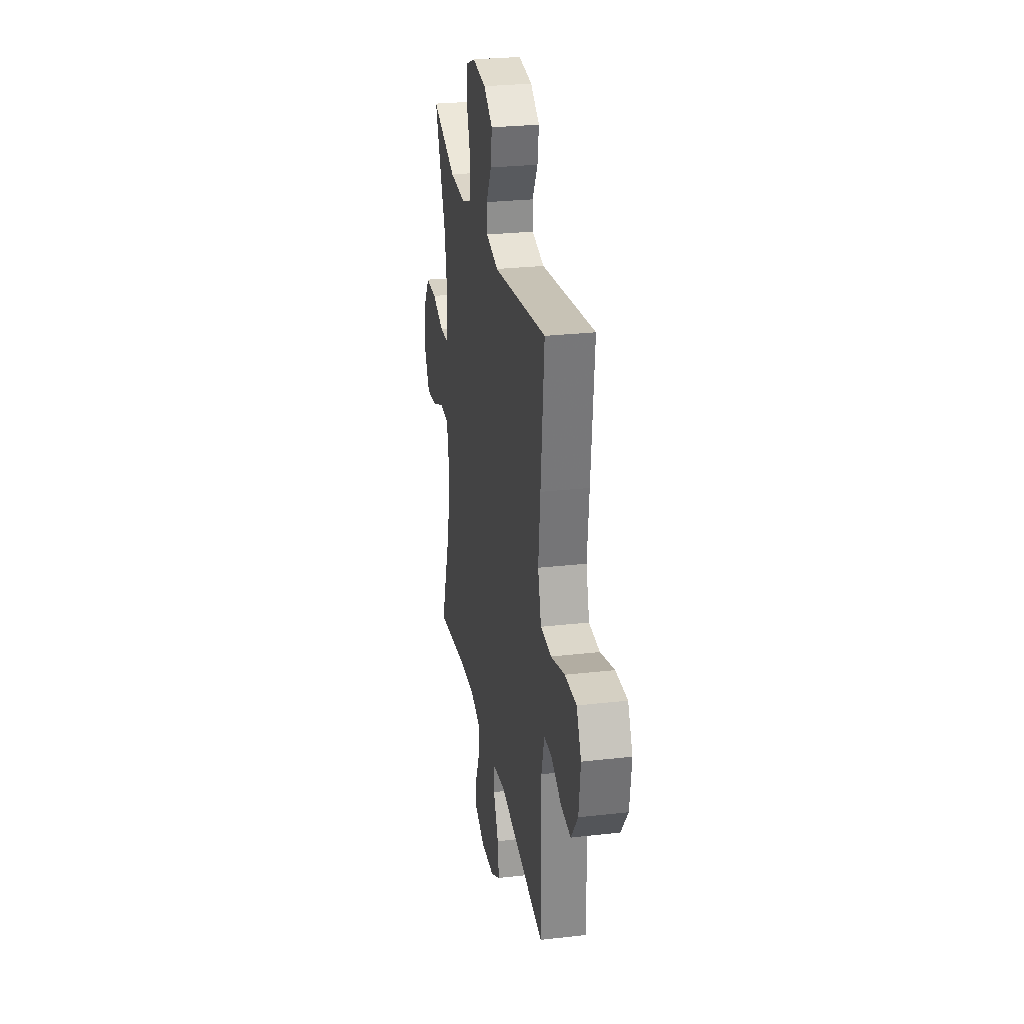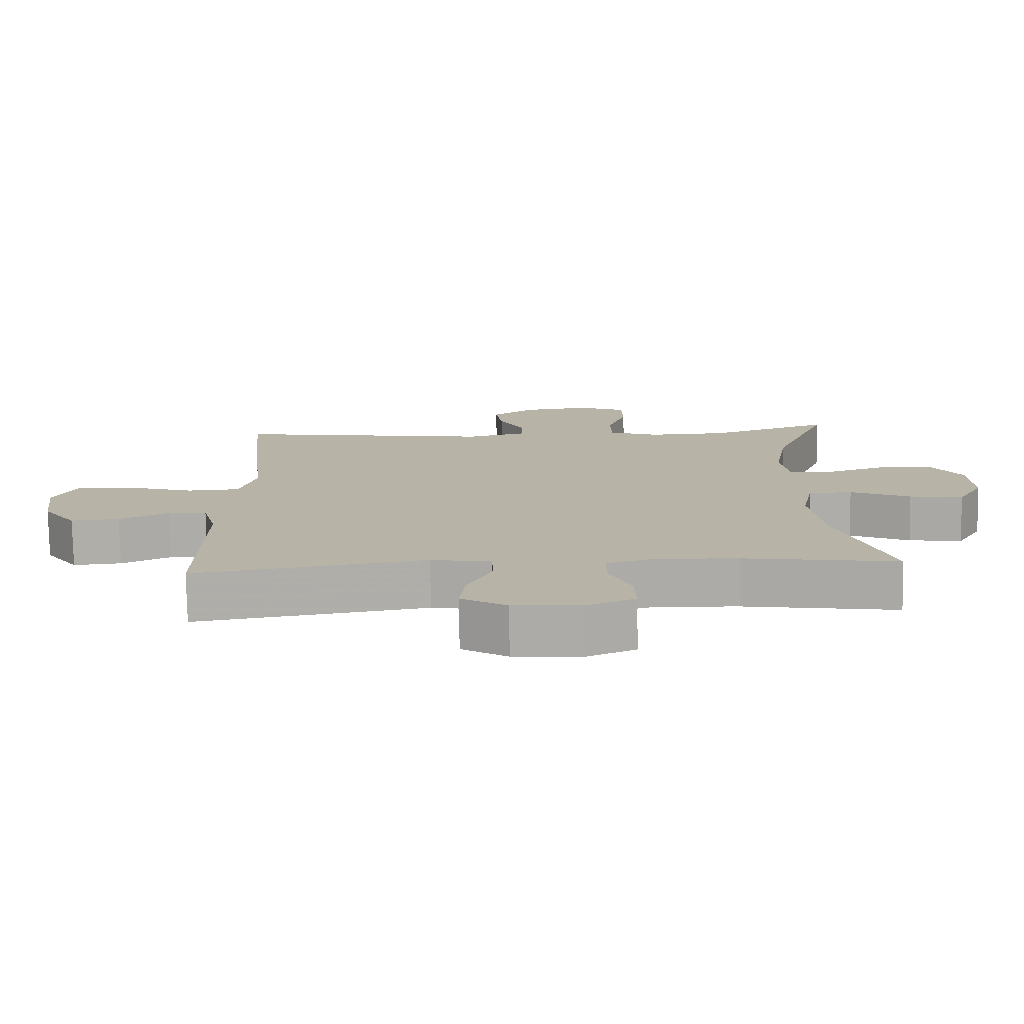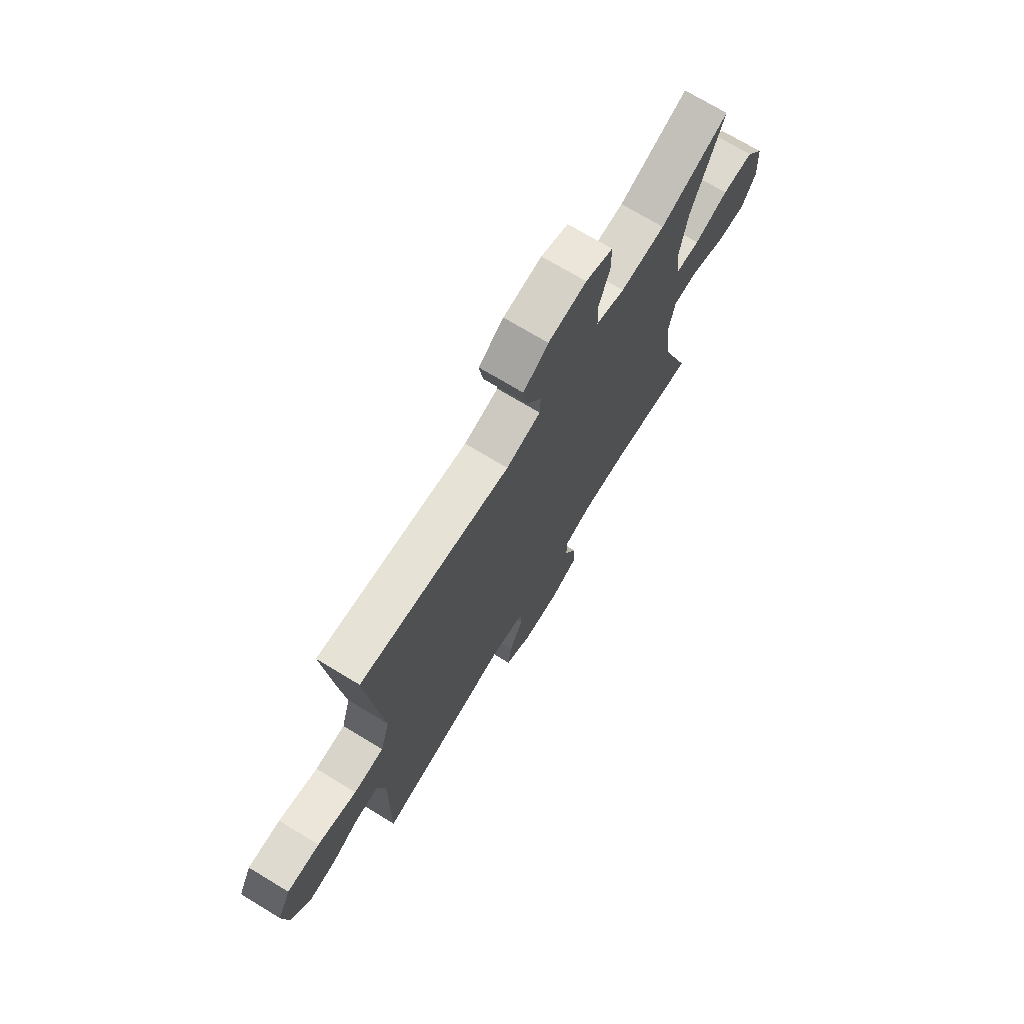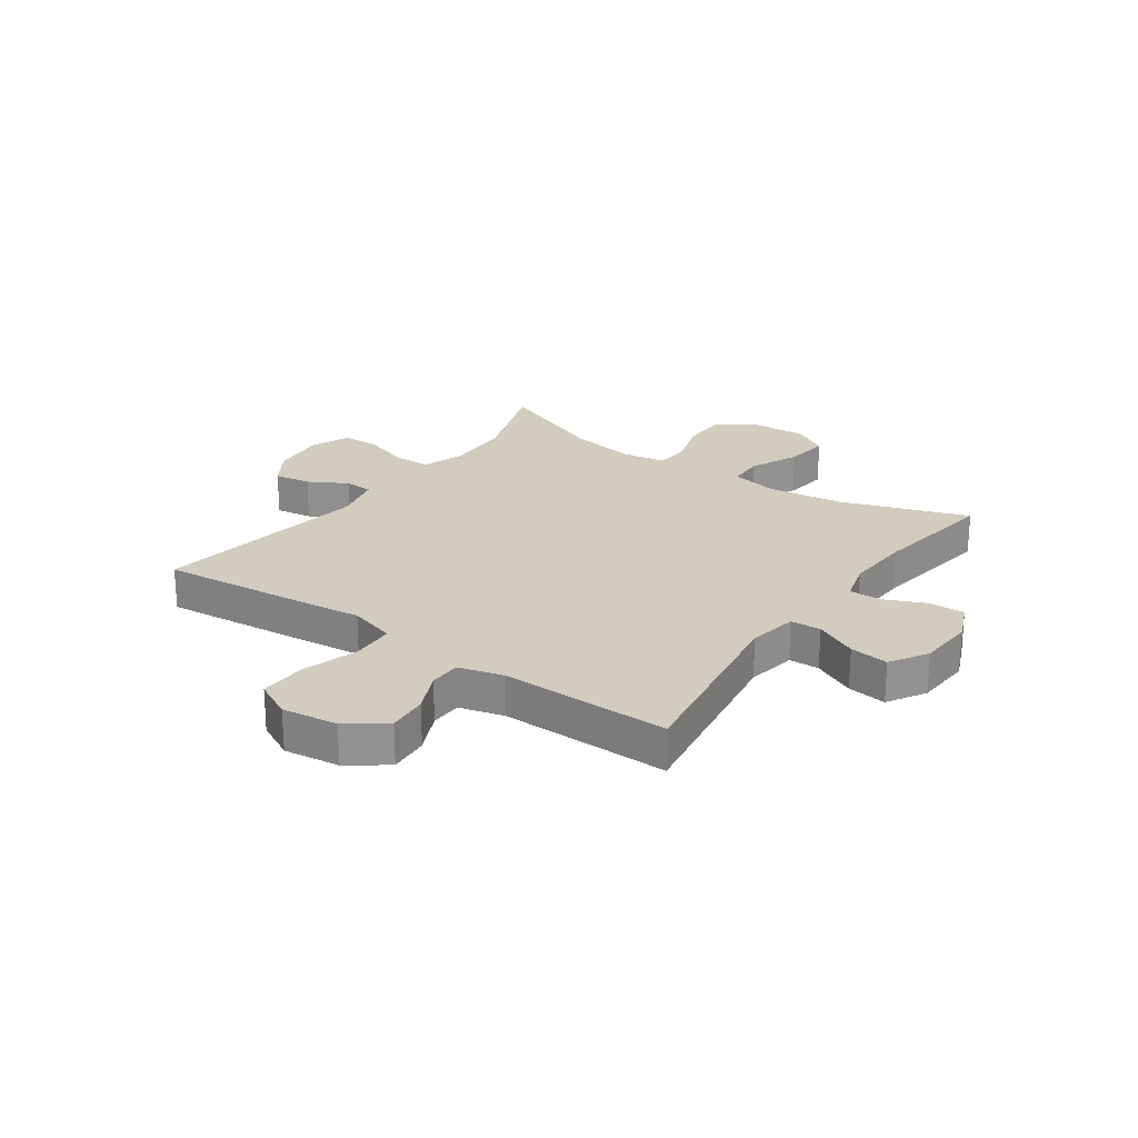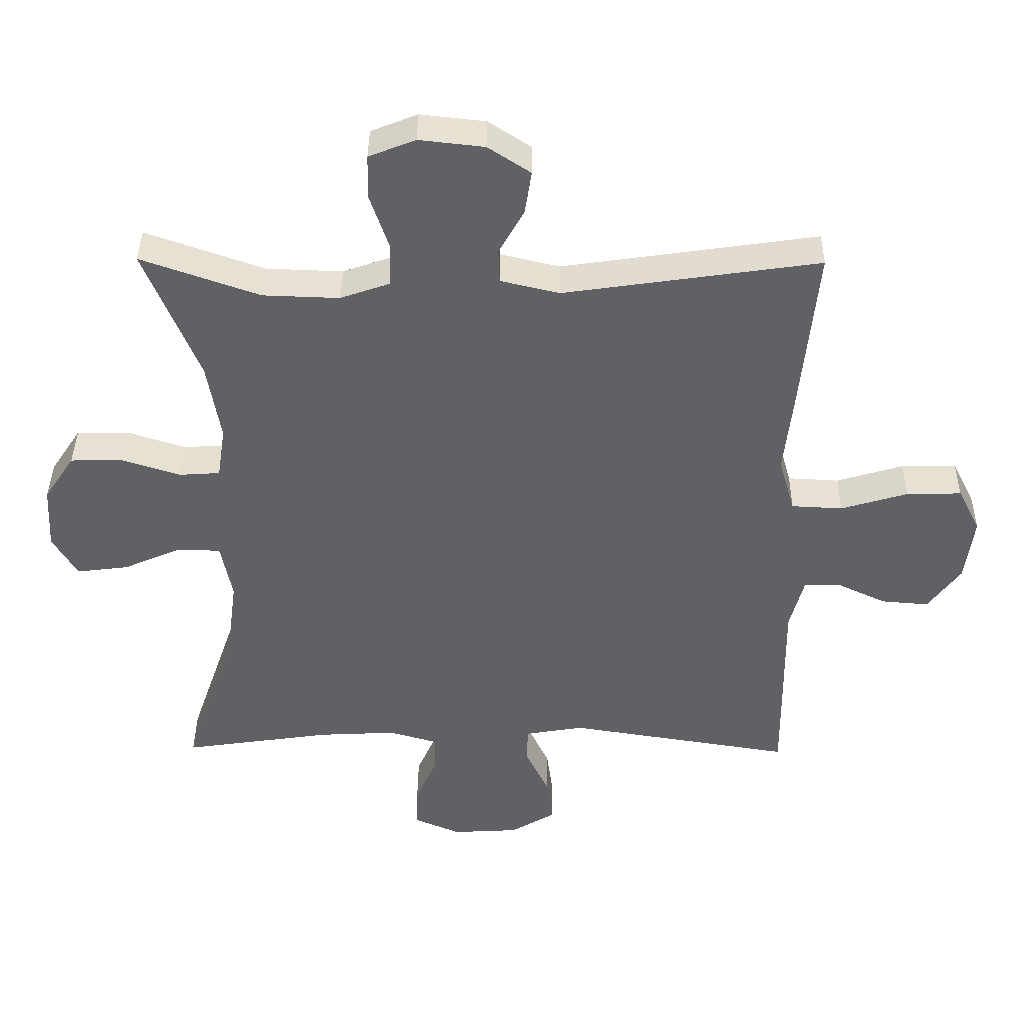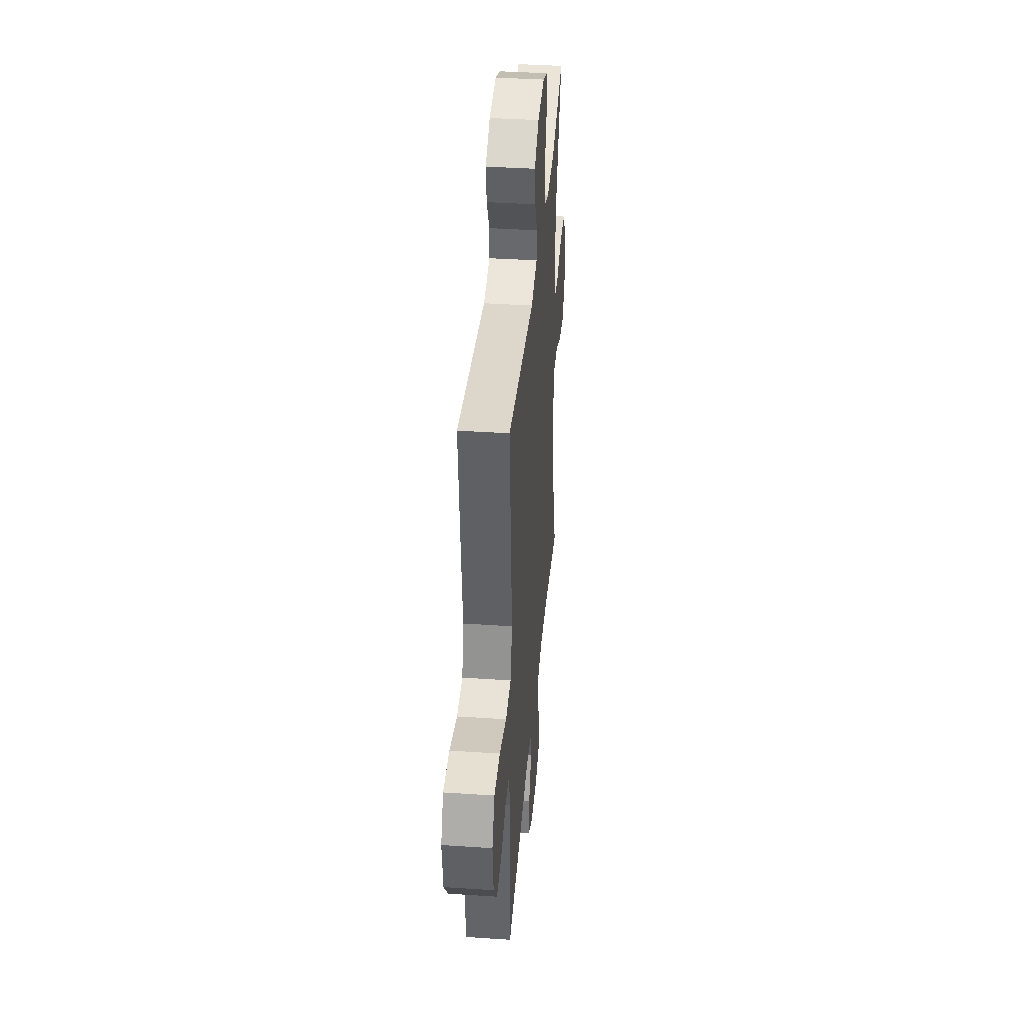
<metadata>
{"format":"obj","ext":"obj","renderer":"f3d","projection":"perspective","resolution":1024,"background":"white","views":[{"elev":27.5,"azim":80.1,"up":"+Z"},{"elev":-77.0,"azim":-179.0,"up":"+Z"},{"elev":72.1,"azim":121.2,"up":"+Z"},{"elev":23.9,"azim":125.3,"up":"+Y"},{"elev":39.5,"azim":0.6,"up":"+Z"},{"elev":38.9,"azim":94.8,"up":"+Z"}]}
</metadata>
<code>
v 0.5 0.07 -0.5
v 0.161 0.07 -0.446
v 0.073 0.07 -0.461
v 0.071 0.07 -0.515
v 0.107 0.07 -0.59
v 0.116 0.07 -0.659
v 0.049 0.07 -0.699
v -0.051 0.07 -0.705
v -0.121 0.07 -0.675
v -0.119 0.07 -0.612
v -0.087 0.07 -0.539
v -0.086 0.07 -0.482
v -0.159 0.07 -0.461
v -0.276 0.07 -0.467
v -0.5 0.07 -0.5
v -0.423 0.07 -0.277
v -0.405 0.07 -0.143
v -0.422 0.07 -0.057
v -0.486 0.07 -0.055
v -0.574 0.07 -0.093
v -0.652 0.07 -0.103
v -0.689 0.07 -0.04
v -0.684 0.07 0.056
v -0.638 0.07 0.125
v -0.558 0.07 0.126
v -0.471 0.07 0.098
v -0.41 0.07 0.102
v -0.398 0.07 0.18
v -0.418 0.07 0.299
v -0.5 0.07 0.5
v -0.322 0.07 0.437
v -0.207 0.07 0.433
v -0.133 0.07 0.459
v -0.131 0.07 0.525
v -0.159 0.07 0.607
v -0.158 0.07 0.674
v -0.088 0.07 0.702
v 0.01 0.07 0.691
v 0.074 0.07 0.649
v 0.064 0.07 0.584
v 0.026 0.07 0.516
v 0.028 0.07 0.465
v 0.116 0.07 0.444
v 0.5 0.07 0.5
v 0.476 0.07 0.254
v 0.462 0.07 0.126
v 0.486 0.07 0.043
v 0.563 0.07 0.039
v 0.663 0.07 0.069
v 0.746 0.07 0.071
v 0.78 0.07 0.004
v 0.767 0.07 -0.094
v 0.718 0.07 -0.161
v 0.647 0.07 -0.155
v 0.574 0.07 -0.121
v 0.518 0.07 -0.122
v 0.497 0.07 -0.201
v 0.5 0 -0.5
v 0.161 0 -0.446
v 0.073 0 -0.461
v 0.071 0 -0.515
v 0.107 0 -0.59
v 0.116 0 -0.659
v 0.049 0 -0.699
v -0.051 0 -0.705
v -0.121 0 -0.675
v -0.119 0 -0.612
v -0.087 0 -0.539
v -0.086 0 -0.482
v -0.159 0 -0.461
v -0.276 0 -0.467
v -0.5 0 -0.5
v -0.423 0 -0.277
v -0.405 0 -0.143
v -0.422 0 -0.057
v -0.486 0 -0.055
v -0.574 0 -0.093
v -0.652 0 -0.103
v -0.689 0 -0.04
v -0.684 0 0.056
v -0.638 0 0.125
v -0.558 0 0.126
v -0.471 0 0.098
v -0.41 0 0.102
v -0.398 0 0.18
v -0.418 0 0.299
v -0.5 0 0.5
v -0.322 0 0.437
v -0.207 0 0.433
v -0.133 0 0.459
v -0.131 0 0.525
v -0.159 0 0.607
v -0.158 0 0.674
v -0.088 0 0.702
v 0.01 0 0.691
v 0.074 0 0.649
v 0.064 0 0.584
v 0.026 0 0.516
v 0.028 0 0.465
v 0.116 0 0.444
v 0.5 0 0.5
v 0.476 0 0.254
v 0.462 0 0.126
v 0.486 0 0.043
v 0.563 0 0.039
v 0.663 0 0.069
v 0.746 0 0.071
v 0.78 0 0.004
v 0.767 0 -0.094
v 0.718 0 -0.161
v 0.647 0 -0.155
v 0.574 0 -0.121
v 0.518 0 -0.122
v 0.497 0 -0.201
f 53 54 55
f 52 53 55
f 51 52 55
f 50 51 55
f 49 50 55
f 48 49 55
f 47 48 55 56
f 46 47 56 57
f 43 44 45 46
f 57 1 2
f 46 57 2
f 43 46 2
f 42 43 2
f 39 40 41
f 38 39 41
f 37 38 41
f 36 37 41
f 35 36 41
f 34 35 41
f 33 34 41 42
f 29 30 31
f 28 29 31 32
f 42 2 3
f 33 42 3
f 32 33 3
f 28 32 3
f 27 28 3
f 24 25 26
f 23 24 26
f 22 23 26
f 21 22 26
f 20 21 26
f 19 20 26
f 14 15 16
f 13 14 16 17
f 12 13 17 18
f 9 10 11
f 8 9 11
f 7 8 11
f 6 7 11
f 5 6 11
f 4 5 11
f 4 11 12
f 3 4 12 18
f 18 19 26 27
f 3 18 27
f 112 111 110
f 112 110 109
f 112 109 108
f 112 108 107
f 112 107 106
f 112 106 105
f 113 112 105 104
f 114 113 104 103
f 103 102 101 100
f 59 58 114
f 59 114 103
f 59 103 100
f 59 100 99
f 98 97 96
f 98 96 95
f 98 95 94
f 98 94 93
f 98 93 92
f 98 92 91
f 99 98 91 90
f 88 87 86
f 89 88 86 85
f 60 59 99
f 60 99 90
f 60 90 89
f 60 89 85
f 60 85 84
f 83 82 81
f 83 81 80
f 83 80 79
f 83 79 78
f 83 78 77
f 83 77 76
f 73 72 71
f 74 73 71 70
f 75 74 70 69
f 68 67 66
f 68 66 65
f 68 65 64
f 68 64 63
f 68 63 62
f 68 62 61
f 69 68 61
f 75 69 61 60
f 84 83 76 75
f 84 75 60
f 1 58 59 2
f 2 59 60 3
f 3 60 61 4
f 4 61 62 5
f 5 62 63 6
f 6 63 64 7
f 7 64 65 8
f 8 65 66 9
f 9 66 67 10
f 10 67 68 11
f 11 68 69 12
f 12 69 70 13
f 13 70 71 14
f 14 71 72 15
f 15 72 73 16
f 16 73 74 17
f 17 74 75 18
f 18 75 76 19
f 19 76 77 20
f 20 77 78 21
f 21 78 79 22
f 22 79 80 23
f 23 80 81 24
f 24 81 82 25
f 25 82 83 26
f 26 83 84 27
f 27 84 85 28
f 28 85 86 29
f 29 86 87 30
f 30 87 88 31
f 31 88 89 32
f 32 89 90 33
f 33 90 91 34
f 34 91 92 35
f 35 92 93 36
f 36 93 94 37
f 37 94 95 38
f 38 95 96 39
f 39 96 97 40
f 40 97 98 41
f 41 98 99 42
f 42 99 100 43
f 43 100 101 44
f 44 101 102 45
f 45 102 103 46
f 46 103 104 47
f 47 104 105 48
f 48 105 106 49
f 49 106 107 50
f 50 107 108 51
f 51 108 109 52
f 52 109 110 53
f 53 110 111 54
f 54 111 112 55
f 55 112 113 56
f 56 113 114 57
f 57 114 58 1

</code>
